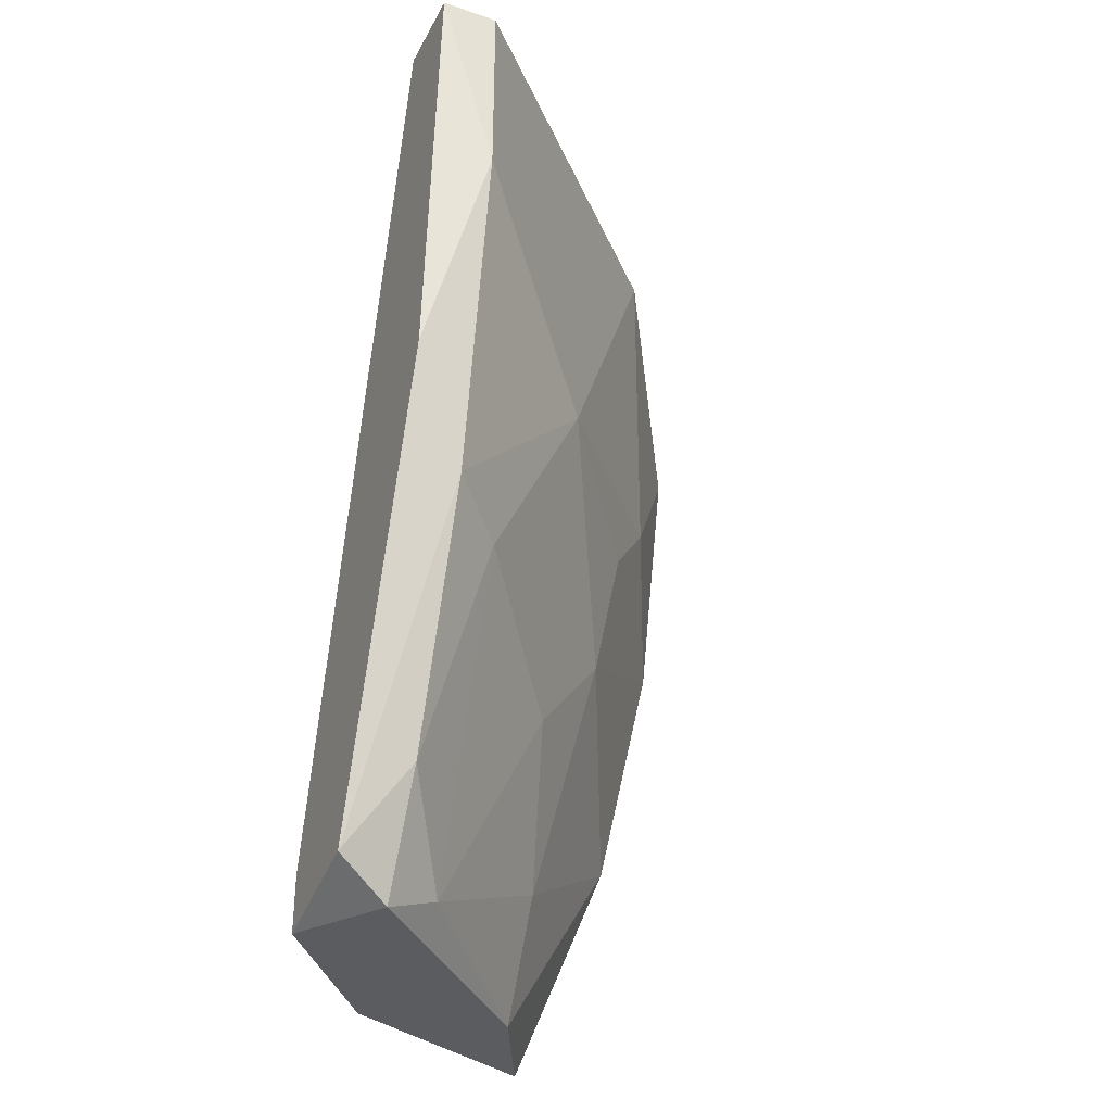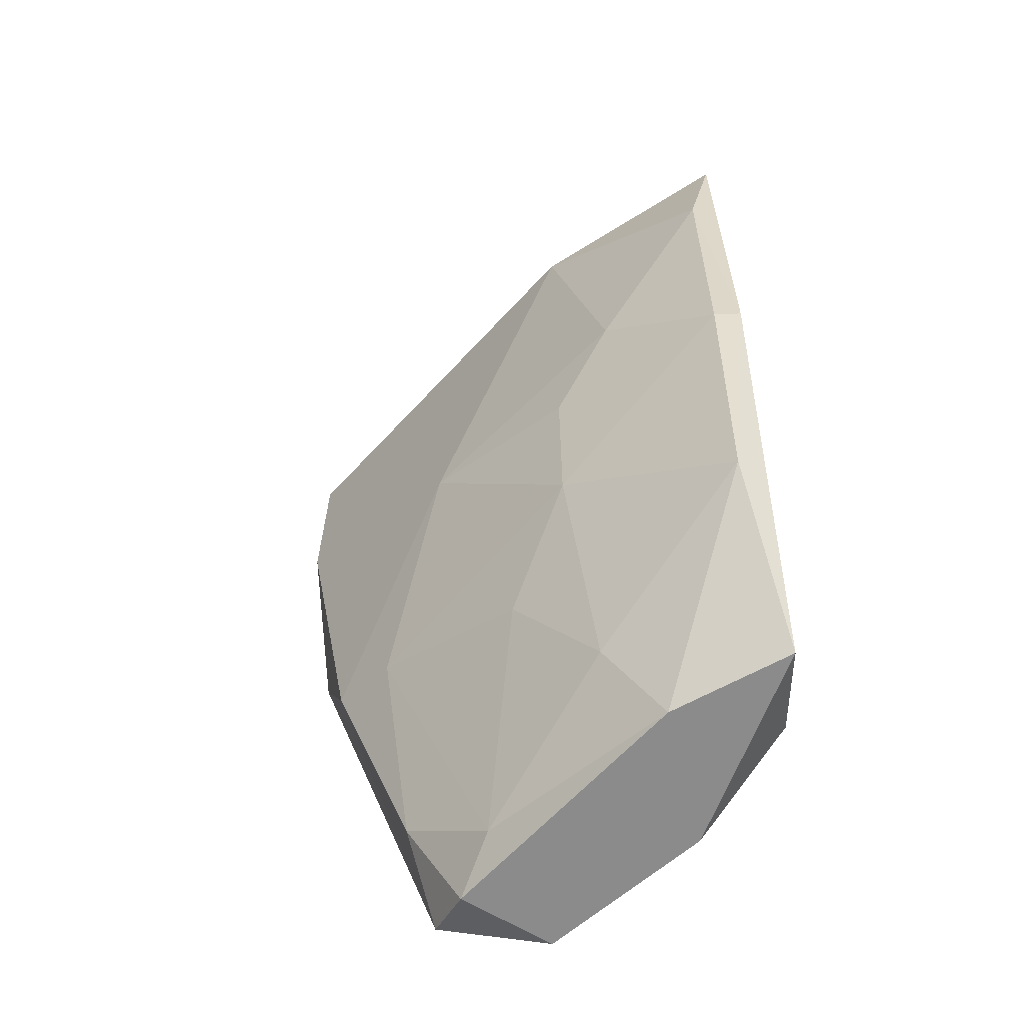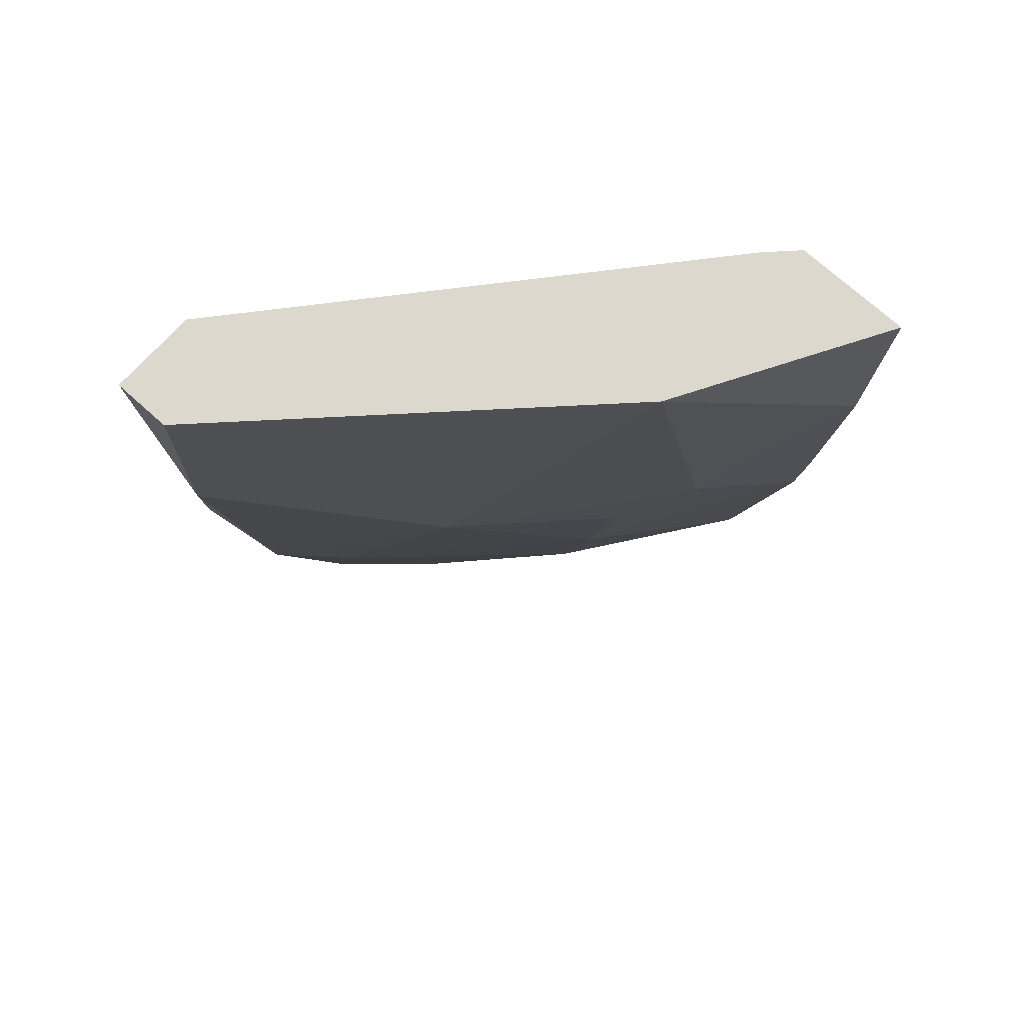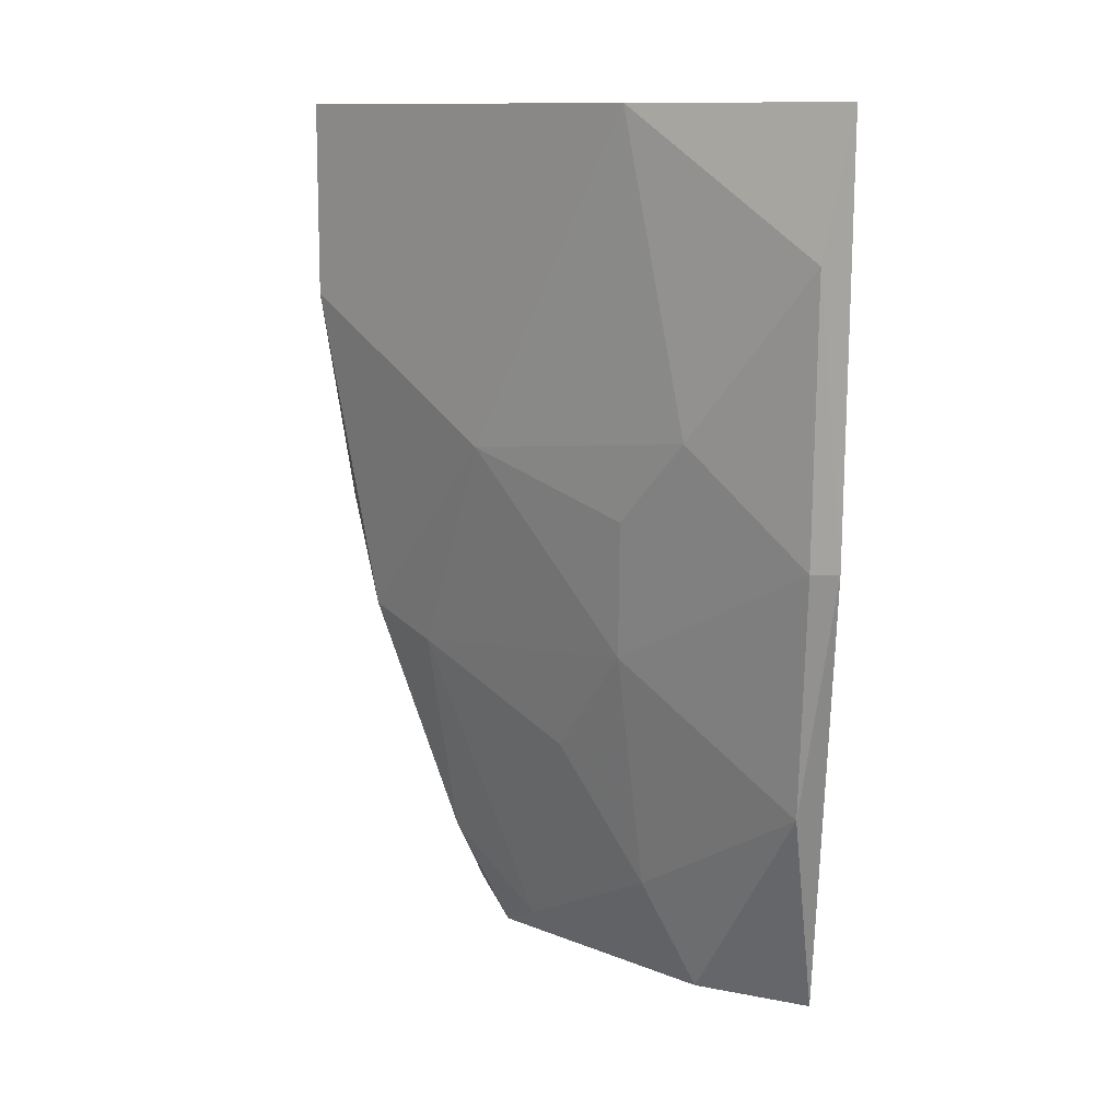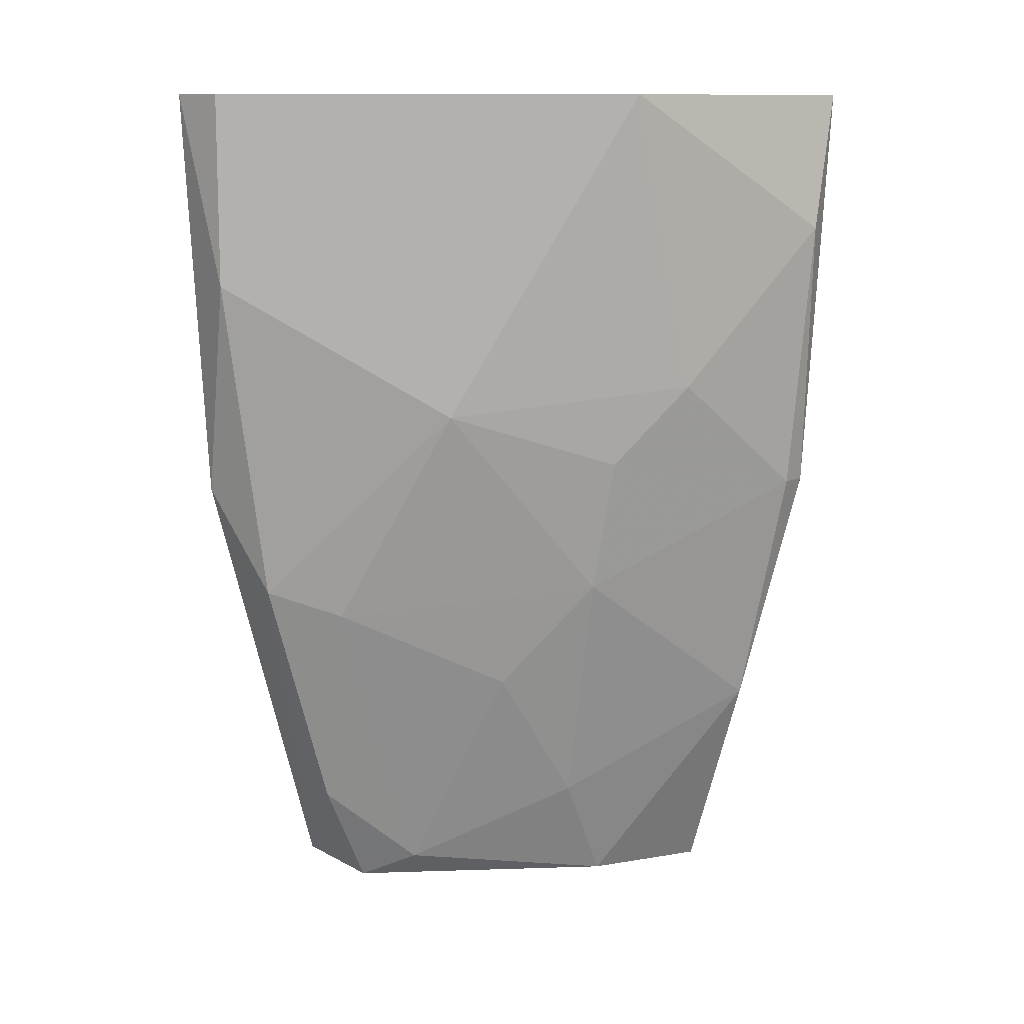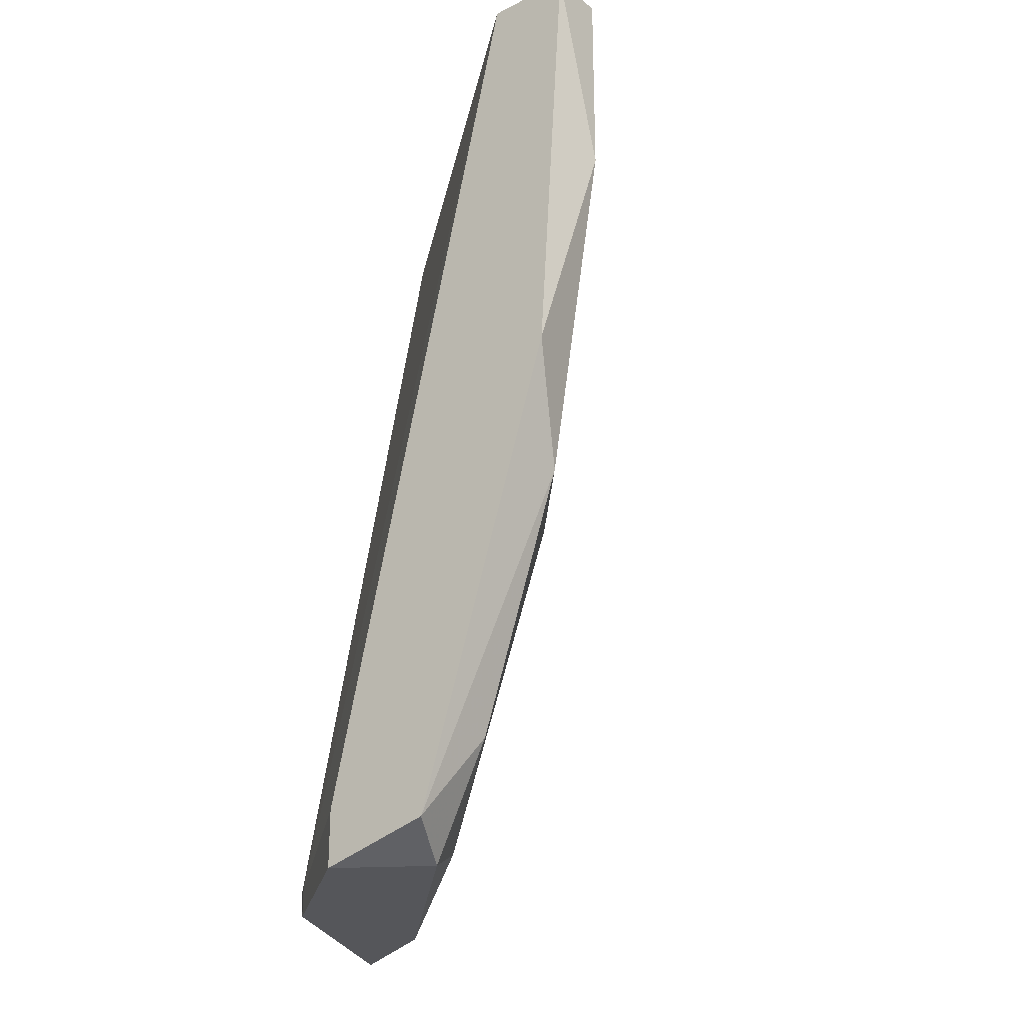
<metadata>
{"format":"obj","ext":"obj","renderer":"f3d","projection":"perspective","resolution":1024,"background":"white","views":[{"elev":-34.7,"azim":155.5,"up":"+Y"},{"elev":-64.0,"azim":-87.5,"up":"+Y"},{"elev":72.1,"azim":-137.9,"up":"+Y"},{"elev":11.5,"azim":-90.7,"up":"+Y"},{"elev":11.1,"azim":-139.6,"up":"+Y"},{"elev":-26.0,"azim":128.3,"up":"+Y"}]}
</metadata>
<code>
v -0.001185 -0.004655 -0.01707
v -0.001185 -0.004655 -0.01738
v -0.000565 -0.007446 -0.01738
v -0.000565 -0.003414 -0.01862
v 0.002538 -0.006205 -0.02141
v 0.002538 -0.00962 -0.02017
v 0.002538 -0.00962 -0.018
v 0.002538 -0.009931 -0.018
v 0.00378 0 -0.02172
v 0.00378 0 -0.02266
v 0.00378 -0.00962 -0.02079
v 0.00378 -0.00931 -0.01955
v 0.00378 -0.004655 -0.02234
v 0.00378 -0.009931 -0.01955
v -0.001496 0 -0.01707
v -0.001496 -0.001552 -0.01738
v 0.001297 -0.007137 -0.01986
v 0.001297 -0.003724 -0.02079
v 0.001607 -0.00931 -0.01707
v -0.000254 0 -0.01707
v -0.000254 0 -0.01924
v 5.6e-05 0 -0.01738
v 5.6e-05 -0.004346 -0.01924
v 0.000988 -0.00869 -0.01893
v 0.000988 -0.009931 -0.01831
v 0.000366 -0.009931 -0.01707
v 0.000366 -0.005896 -0.01924
v 0.003159 0 -0.02266
v 0.003159 -0.002173 -0.02266
v 0.003159 -0.00869 -0.0211
v 0.003159 -0.009931 -0.02048
v 0.003159 -0.005896 -0.02203
f 2 3 1
f 16 2 1
f 3 26 1
f 15 16 1
f 26 15 1
f 3 2 27
f 2 16 4
f 23 2 4
f 2 23 27
f 25 3 24
f 3 27 24
f 26 3 25
f 16 21 4
f 21 18 4
f 18 23 4
f 6 17 5
f 6 5 30
f 17 27 5
f 27 18 5
f 18 32 5
f 5 32 30
f 17 6 24
f 6 25 24
f 25 6 31
f 31 6 30
f 8 12 7
f 19 8 7
f 12 9 7
f 9 22 7
f 22 19 7
f 12 8 14
f 8 31 14
f 26 8 19
f 8 26 25
f 8 25 31
f 11 10 9
f 10 22 9
f 11 9 12
f 10 11 13
f 29 10 13
f 20 10 21
f 20 22 10
f 21 10 28
f 10 29 28
f 11 12 14
f 11 32 13
f 31 11 14
f 11 31 30
f 32 11 30
f 32 29 13
f 21 16 15
f 20 21 15
f 26 20 15
f 27 17 24
f 21 29 18
f 23 18 27
f 29 32 18
f 22 20 19
f 20 26 19
f 29 21 28

</code>
